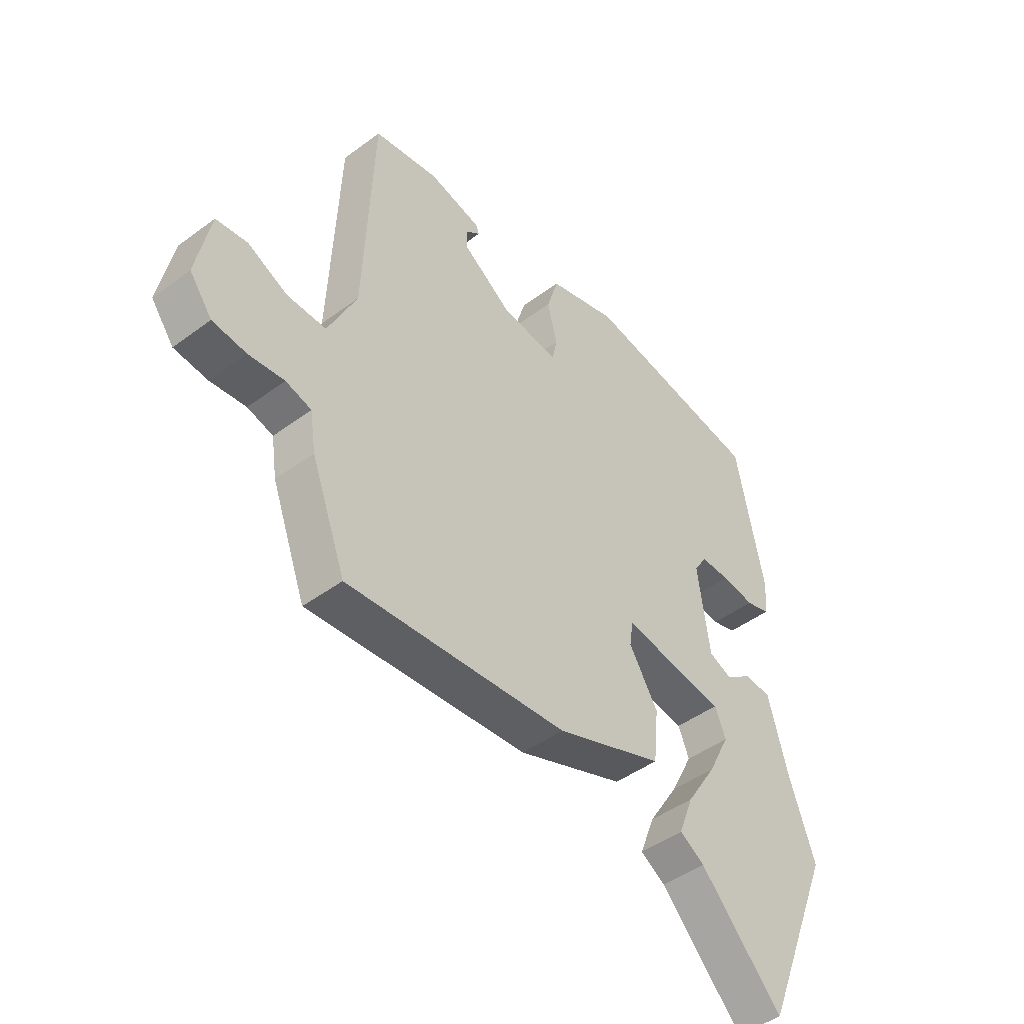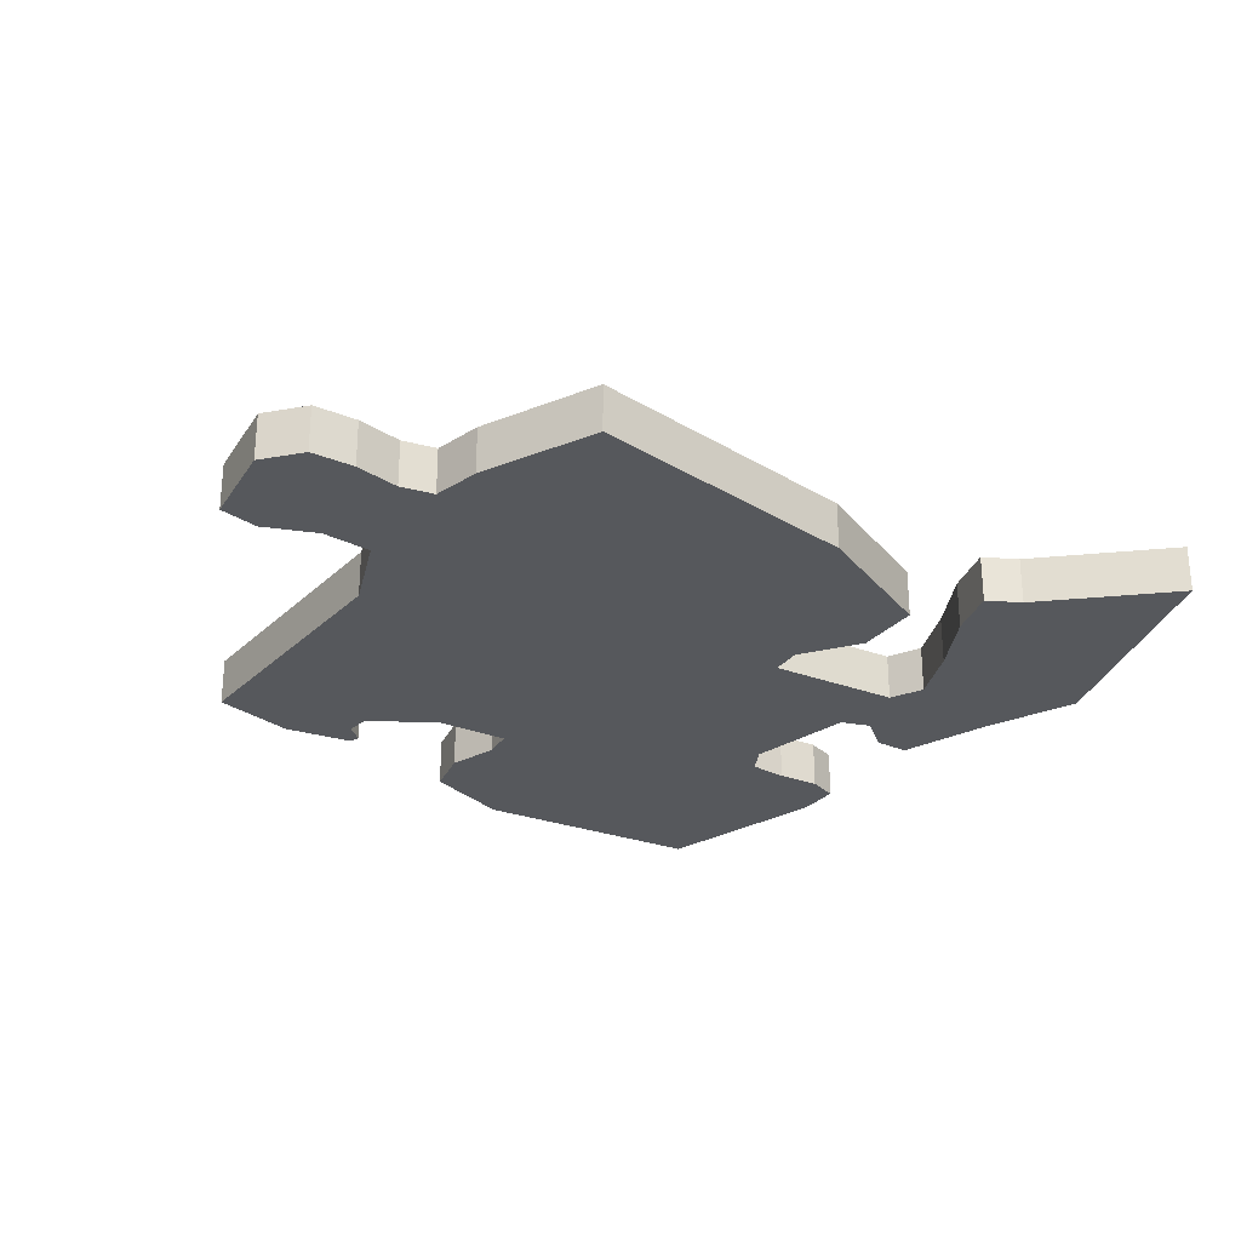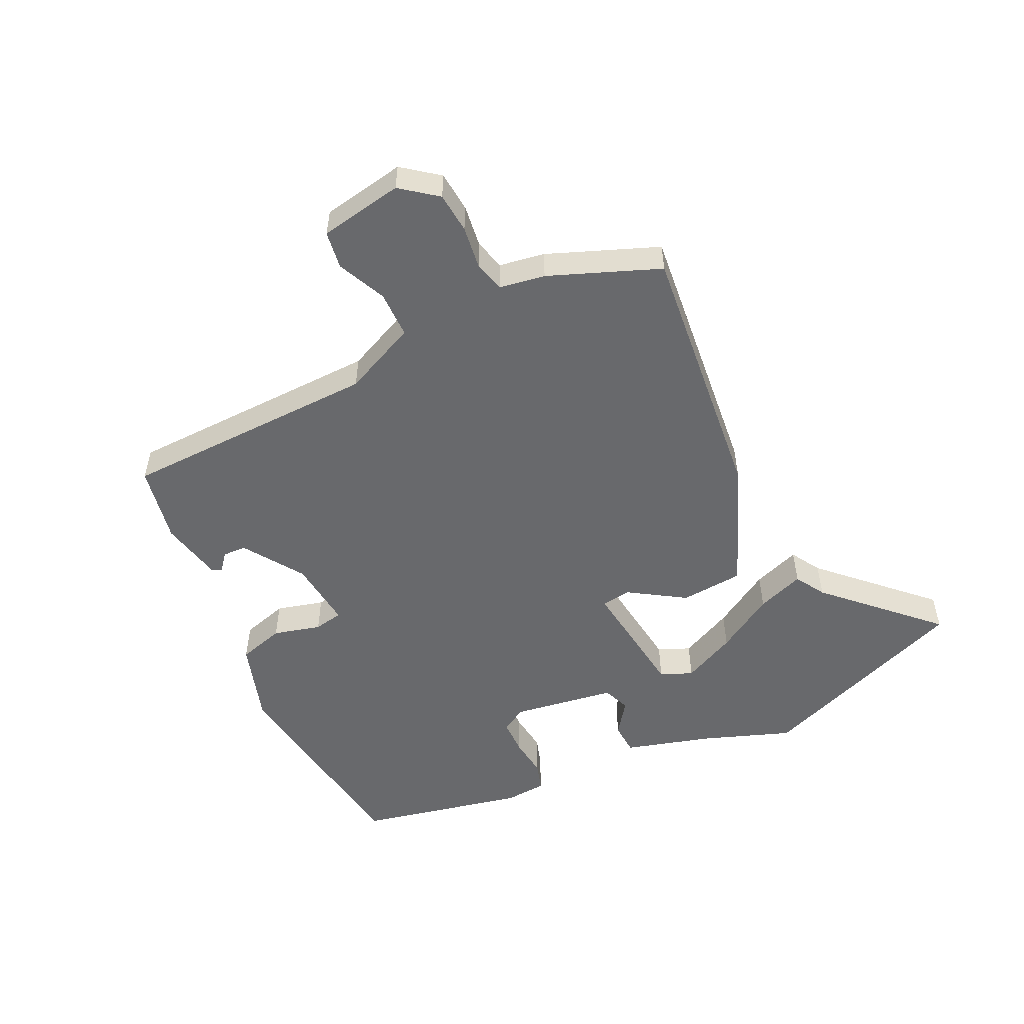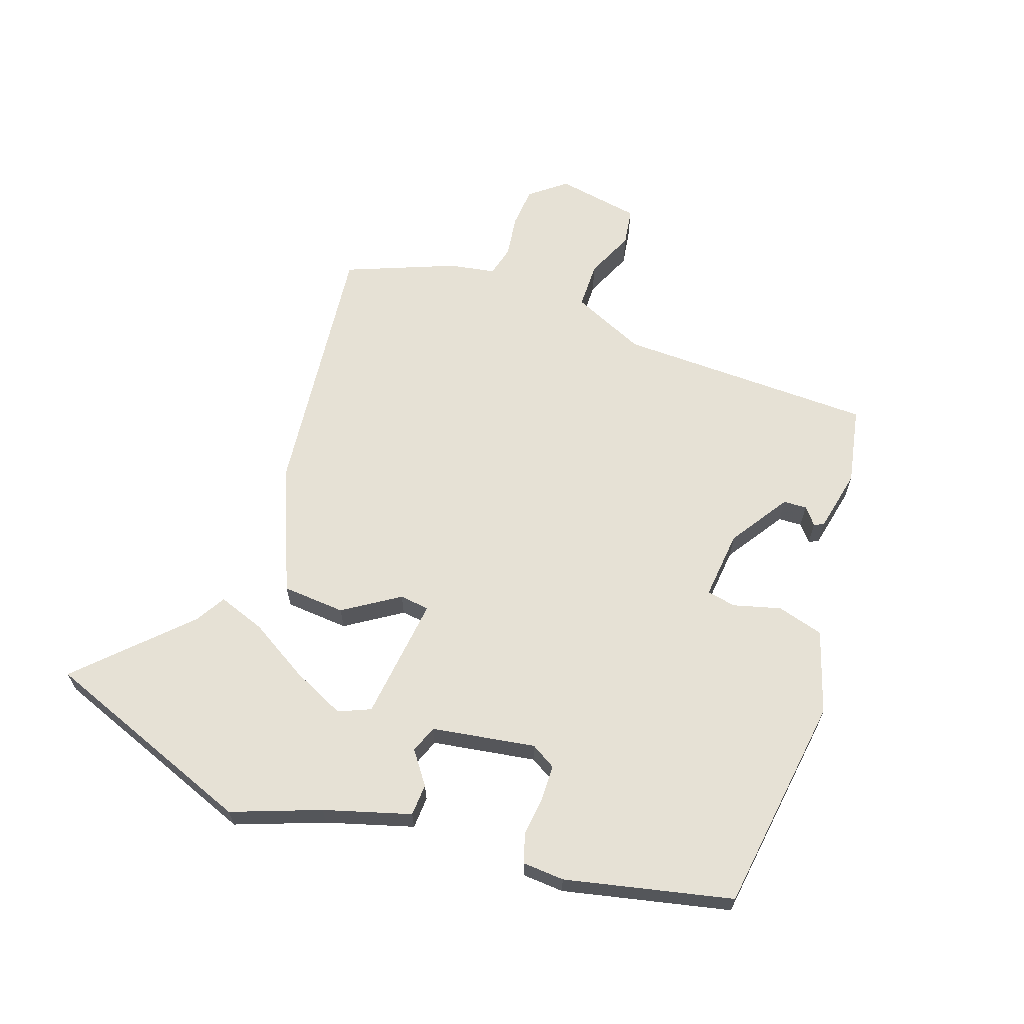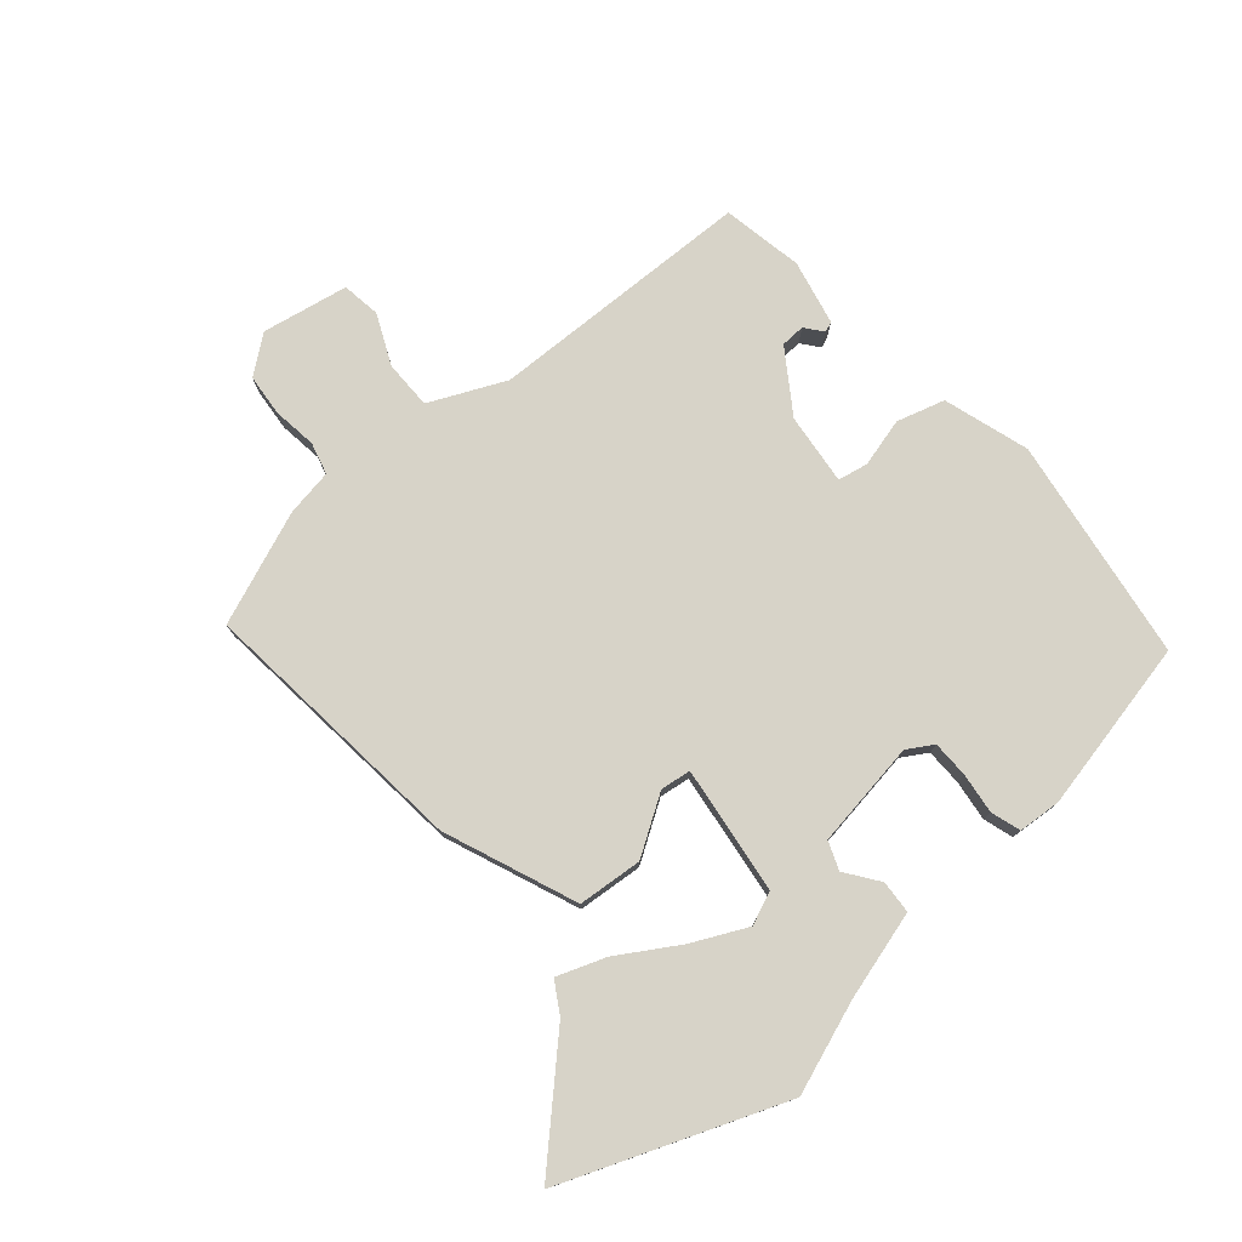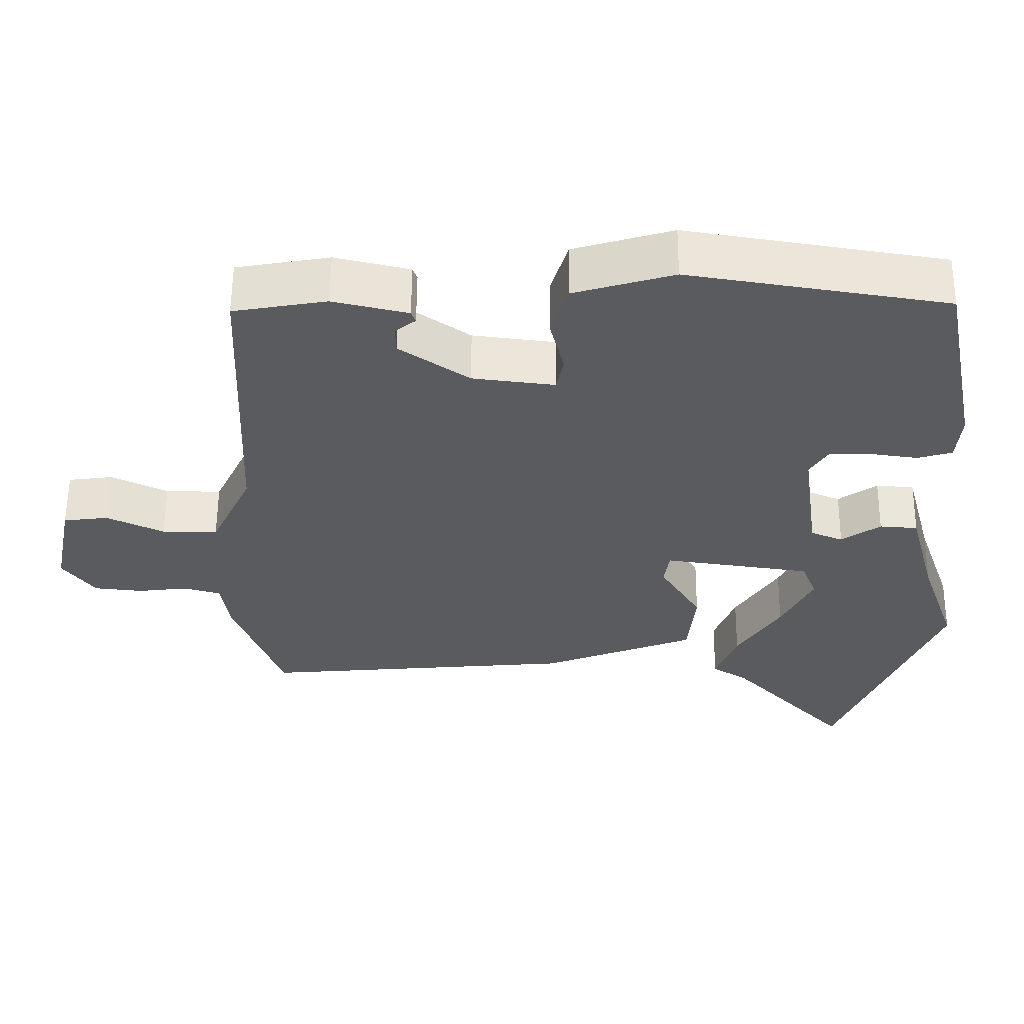
<metadata>
{"format":"obj","ext":"obj","renderer":"f3d","projection":"perspective","resolution":1024,"background":"white","views":[{"elev":-45.9,"azim":130.4,"up":"+Z"},{"elev":-27.9,"azim":142.1,"up":"+Y"},{"elev":-52.8,"azim":114.6,"up":"+Y"},{"elev":64.2,"azim":-72.1,"up":"+Y"},{"elev":77.2,"azim":-131.5,"up":"+Y"},{"elev":57.9,"azim":-179.6,"up":"+Z"}]}
</metadata>
<code>
v 0.471 0.07 -0.501
v 0.041 0.07 -0.464
v -0.168 0.07 -0.384
v -0.178 0.07 -0.282
v -0.122 0.07 -0.191
v -0.129 0.07 -0.143
v -0.33 0.07 -0.172
v -0.351 0.07 -0.224
v -0.308 0.07 -0.31
v -0.249 0.07 -0.403
v -0.22 0.07 -0.479
v -0.268 0.07 -0.509
v -0.428 0.07 -0.678
v -0.568 0.07 -0.333
v -0.518 0.07 -0.189
v -0.48 0.07 -0.048
v -0.428 0.07 -0.044
v -0.375 0.07 -0.081
v -0.331 0.07 -0.063
v -0.308 0.07 0.105
v -0.333 0.07 0.145
v -0.391 0.07 0.145
v -0.455 0.07 0.136
v -0.502 0.07 0.15
v -0.508 0.07 0.217
v -0.454 0.07 0.488
v -0.102 0.07 0.545
v 0.033 0.07 0.505
v 0.056 0.07 0.43
v 0.037 0.07 0.353
v 0.047 0.07 0.306
v 0.159 0.07 0.32
v 0.254 0.07 0.386
v 0.255 0.07 0.424
v 0.227 0.07 0.446
v 0.233 0.07 0.462
v 0.335 0.07 0.486
v 0.462 0.07 0.464
v 0.48 0.07 0.047
v 0.536 0.07 -0.071
v 0.612 0.07 -0.07
v 0.69 0.07 -0.033
v 0.751 0.07 -0.041
v 0.778 0.07 -0.176
v 0.734 0.07 -0.235
v 0.668 0.07 -0.242
v 0.599 0.07 -0.234
v 0.549 0.07 -0.248
v 0.538 0.07 -0.322
v 0.471 0 -0.501
v 0.041 0 -0.464
v -0.168 0 -0.384
v -0.178 0 -0.282
v -0.122 0 -0.191
v -0.129 0 -0.143
v -0.33 0 -0.172
v -0.351 0 -0.224
v -0.308 0 -0.31
v -0.249 0 -0.403
v -0.22 0 -0.479
v -0.268 0 -0.509
v -0.428 0 -0.678
v -0.568 0 -0.333
v -0.518 0 -0.189
v -0.48 0 -0.048
v -0.428 0 -0.044
v -0.375 0 -0.081
v -0.331 0 -0.063
v -0.308 0 0.105
v -0.333 0 0.145
v -0.391 0 0.145
v -0.455 0 0.136
v -0.502 0 0.15
v -0.508 0 0.217
v -0.454 0 0.488
v -0.102 0 0.545
v 0.033 0 0.505
v 0.056 0 0.43
v 0.037 0 0.353
v 0.047 0 0.306
v 0.159 0 0.32
v 0.254 0 0.386
v 0.255 0 0.424
v 0.227 0 0.446
v 0.233 0 0.462
v 0.335 0 0.486
v 0.462 0 0.464
v 0.48 0 0.047
v 0.536 0 -0.071
v 0.612 0 -0.07
v 0.69 0 -0.033
v 0.751 0 -0.041
v 0.778 0 -0.176
v 0.734 0 -0.235
v 0.668 0 -0.242
v 0.599 0 -0.234
v 0.549 0 -0.248
v 0.538 0 -0.322
f 48 49 1 2
f 44 45 46 47
f 44 47 48
f 41 42 43 44
f 40 41 44 48
f 39 40 48 2
f 34 35 36 37
f 33 34 37 38
f 32 33 38 39
f 27 28 29 30
f 27 30 31
f 26 27 31
f 25 26 31
f 22 23 24 25
f 21 22 25 31
f 20 21 31 32
f 15 16 17 18
f 15 18 19
f 12 13 14 15
f 9 10 11 12
f 8 9 12 15
f 7 8 15 19
f 2 3 4 5
f 2 5 6
f 39 2 6
f 19 20 32 39
f 6 7 19 39
f 51 50 98 97
f 96 95 94 93
f 97 96 93
f 93 92 91 90
f 97 93 90 89
f 51 97 89 88
f 86 85 84 83
f 87 86 83 82
f 88 87 82 81
f 79 78 77 76
f 80 79 76
f 80 76 75
f 80 75 74
f 74 73 72 71
f 80 74 71 70
f 81 80 70 69
f 67 66 65 64
f 68 67 64
f 64 63 62 61
f 61 60 59 58
f 64 61 58 57
f 68 64 57 56
f 54 53 52 51
f 55 54 51
f 55 51 88
f 88 81 69 68
f 88 68 56 55
f 1 50 51 2
f 2 51 52 3
f 3 52 53 4
f 4 53 54 5
f 5 54 55 6
f 6 55 56 7
f 7 56 57 8
f 8 57 58 9
f 9 58 59 10
f 10 59 60 11
f 11 60 61 12
f 12 61 62 13
f 13 62 63 14
f 14 63 64 15
f 15 64 65 16
f 16 65 66 17
f 17 66 67 18
f 18 67 68 19
f 19 68 69 20
f 20 69 70 21
f 21 70 71 22
f 22 71 72 23
f 23 72 73 24
f 24 73 74 25
f 25 74 75 26
f 26 75 76 27
f 27 76 77 28
f 28 77 78 29
f 29 78 79 30
f 30 79 80 31
f 31 80 81 32
f 32 81 82 33
f 33 82 83 34
f 34 83 84 35
f 35 84 85 36
f 36 85 86 37
f 37 86 87 38
f 38 87 88 39
f 39 88 89 40
f 40 89 90 41
f 41 90 91 42
f 42 91 92 43
f 43 92 93 44
f 44 93 94 45
f 45 94 95 46
f 46 95 96 47
f 47 96 97 48
f 48 97 98 49
f 49 98 50 1

</code>
